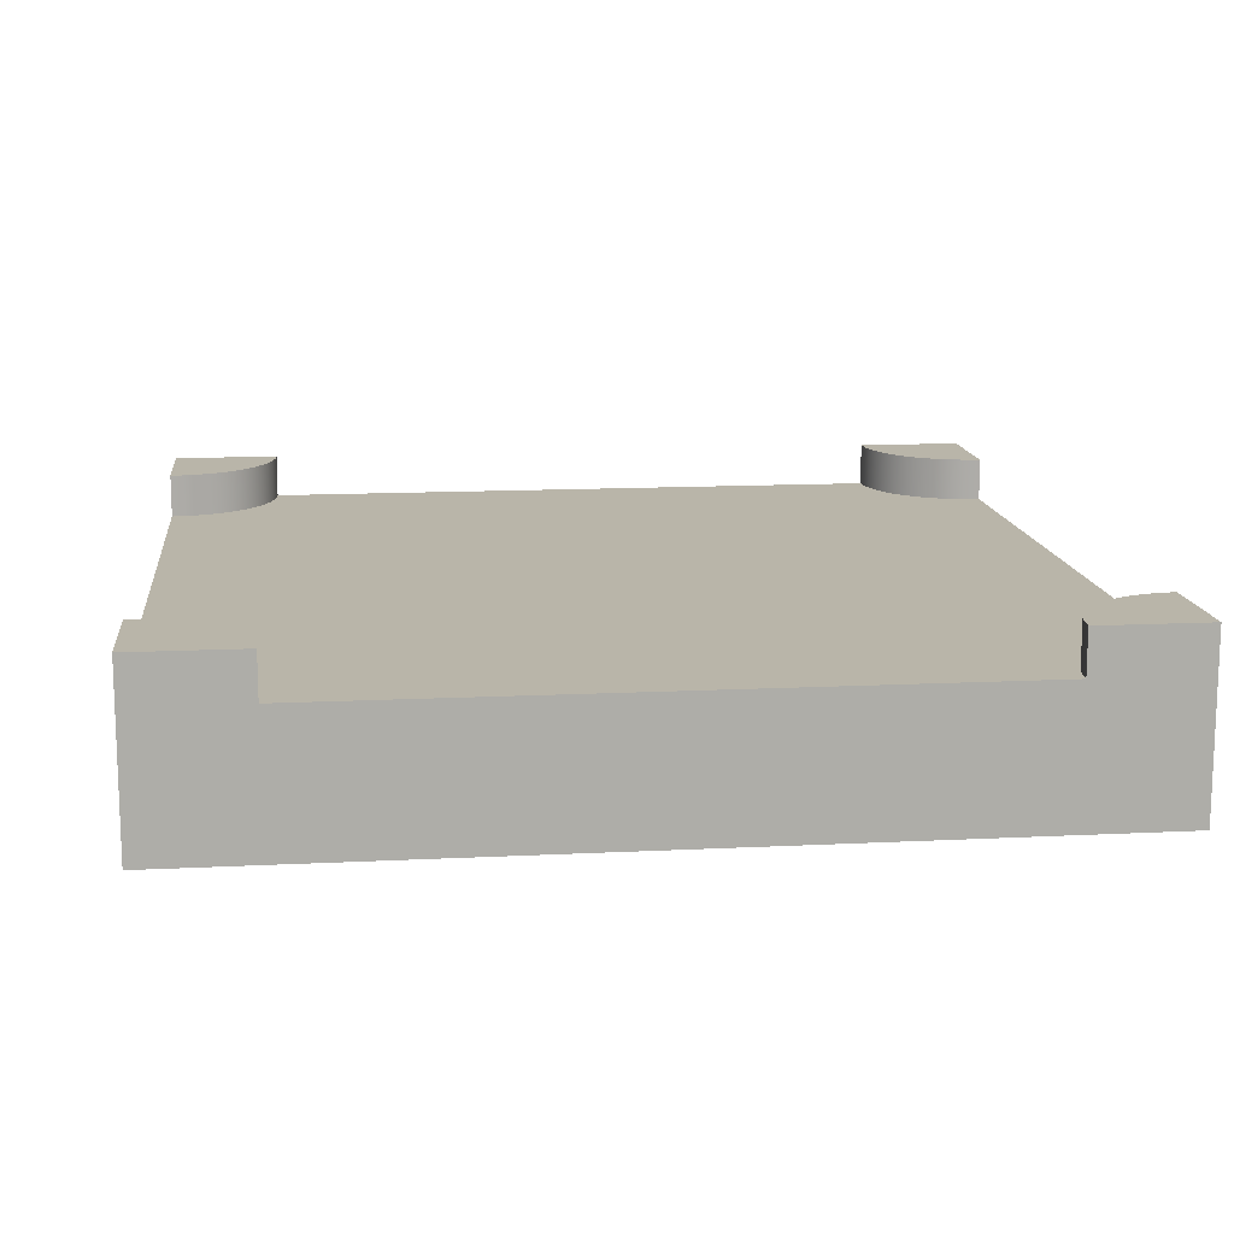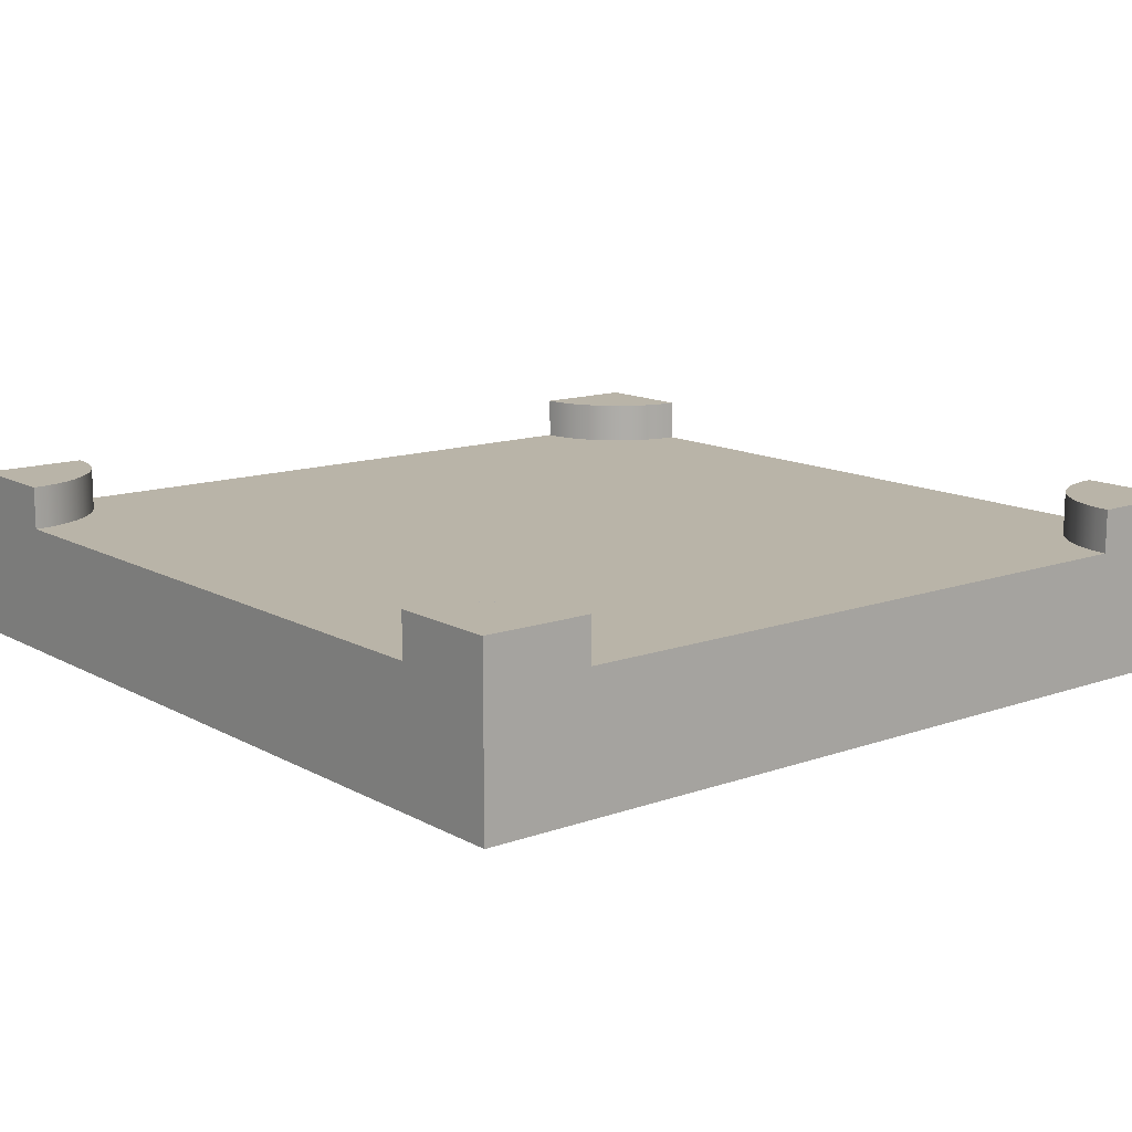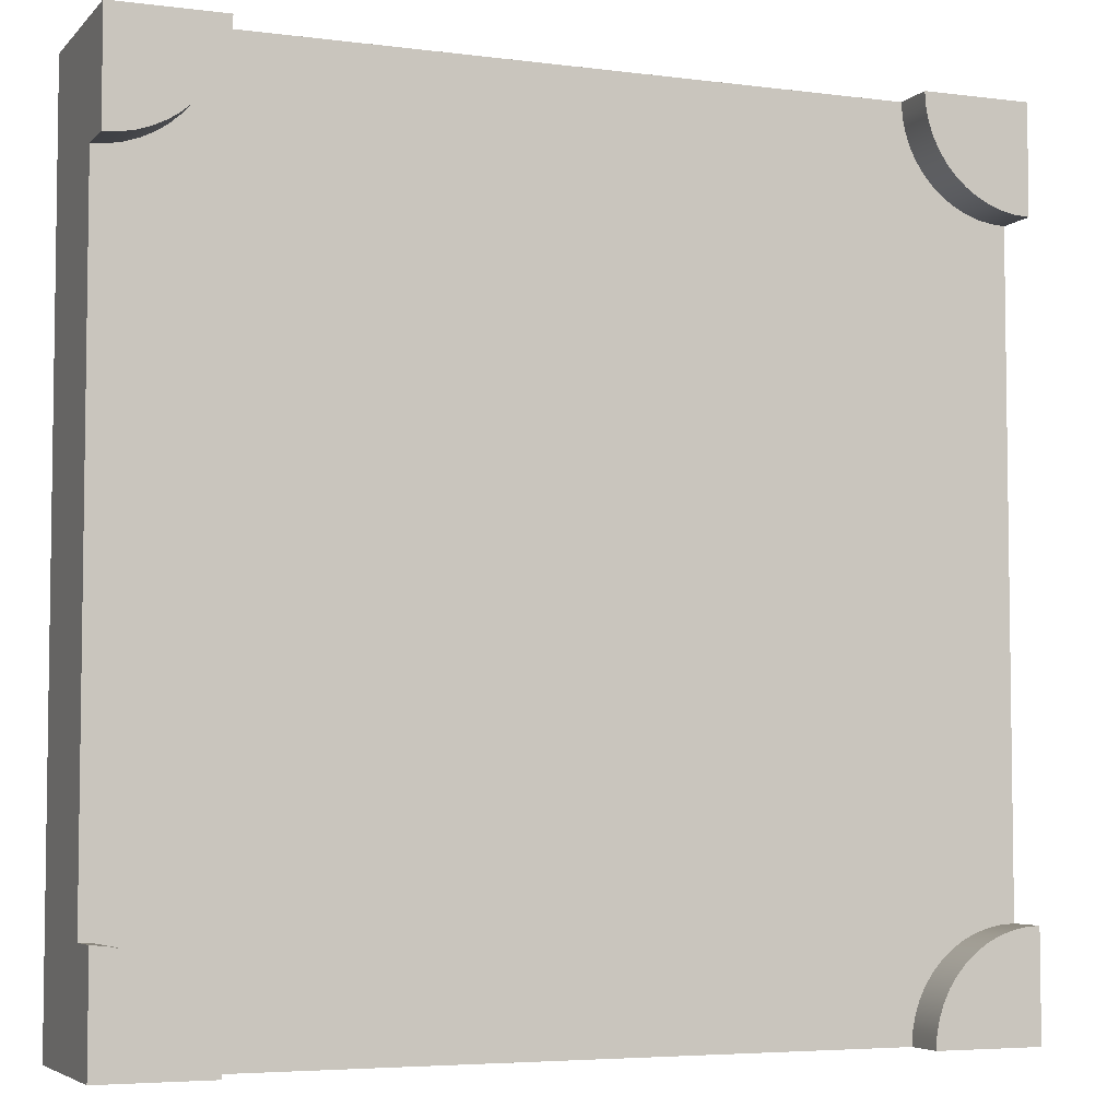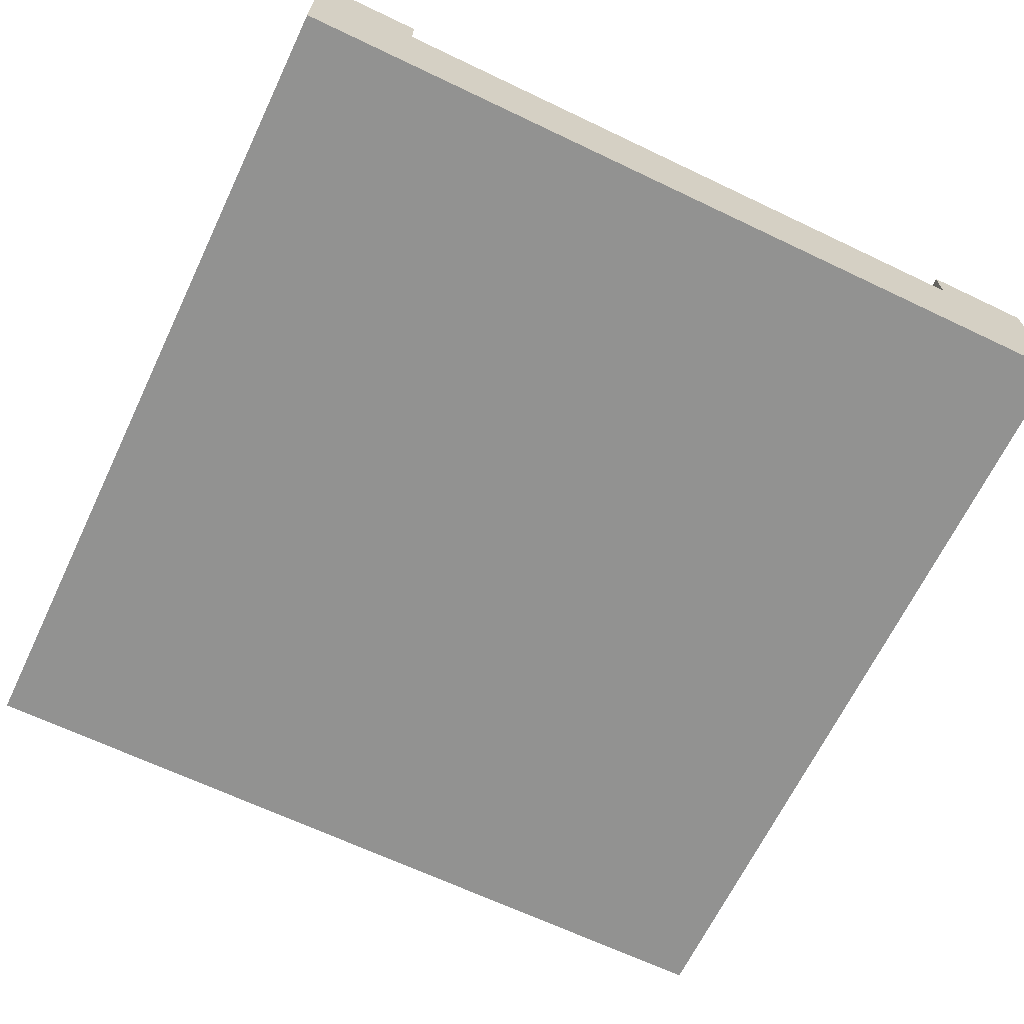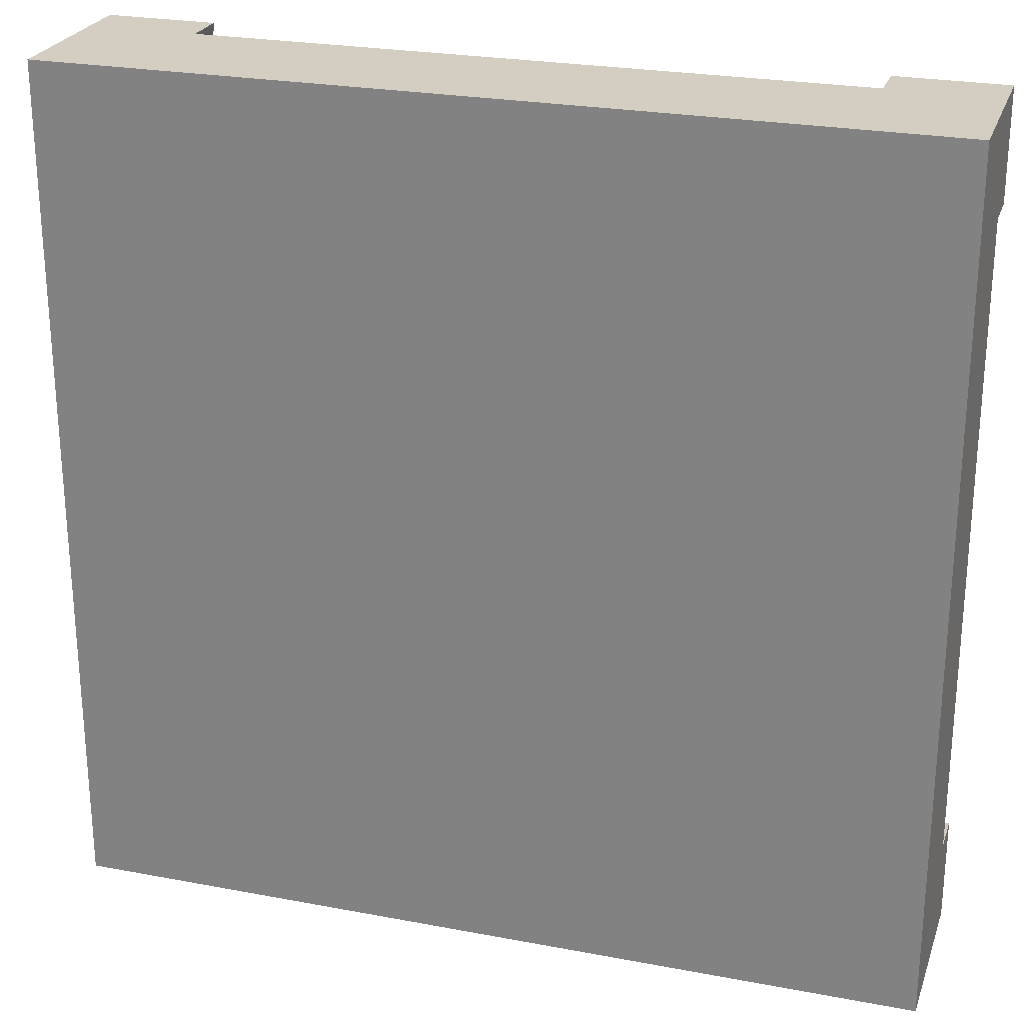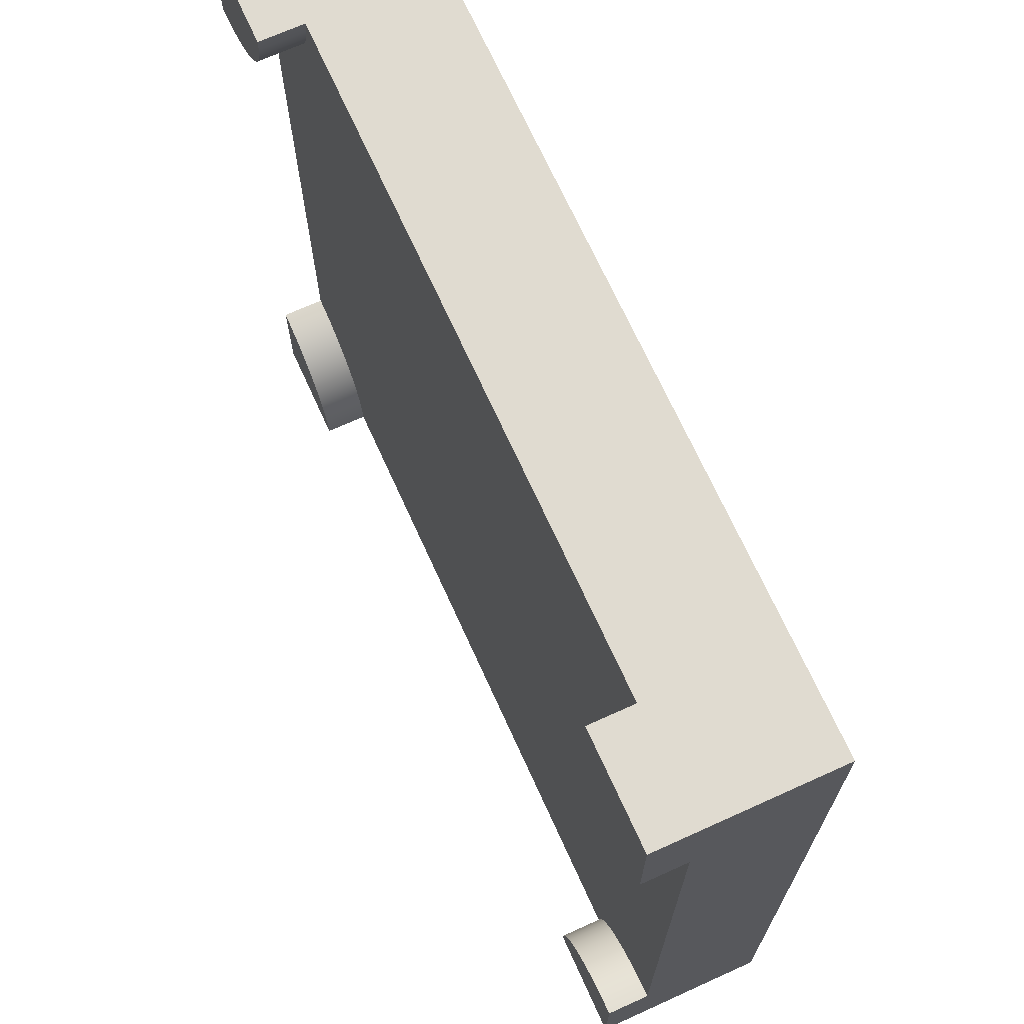
<metadata>
{"format":"obj","ext":"obj","renderer":"f3d","projection":"perspective","resolution":1024,"background":"white","views":[{"elev":13.4,"azim":-96.5,"up":"+Y"},{"elev":13.1,"azim":51.0,"up":"+Y"},{"elev":-5.0,"azim":157.9,"up":"+Z"},{"elev":-66.2,"azim":64.4,"up":"+Y"},{"elev":25.2,"azim":17.0,"up":"+Z"},{"elev":69.8,"azim":-114.4,"up":"+Z"}]}
</metadata>
<code>
o tile_crossing
v -4 -0 4
v 4 0 -4
v 4 -0 4
v -4 0 -4
v 4 0.8 4
v 4 0.8 -4
v -4 0.8 4
v -4 0.8 -4
v 4 1.2 -2.25
v 3.772 1.2 2.265
v 4 1.2 2.25
v 3.772 1.2 -2.265
v 3.547 1.2 -2.31
v 3.547 1.2 2.31
v 3.33 1.2 -2.383
v 3.33 1.2 2.383
v 3.125 1.2 -2.484
v 3.125 1.2 2.484
v 2.935 1.2 -2.612
v 2.935 1.2 2.612
v 2.763 1.2 -2.763
v 2.763 1.2 2.763
v 2.612 1.2 -2.935
v 2.612 1.2 2.935
v 2.484 1.2 -3.125
v 2.484 1.2 3.125
v 2.383 1.2 -3.33
v 2.383 1.2 3.33
v 2.31 1.2 -3.547
v 2.31 1.2 3.547
v 2.265 1.2 -3.772
v 2.265 1.2 3.772
v 2.25 1.2 -4
v 2.25 1.2 4
v -2.25 1.2 4
v -2.25 1.2 -4
v -2.265 1.2 -3.772
v -2.265 1.2 3.772
v -2.31 1.2 -3.547
v -2.31 1.2 3.547
v -2.383 1.2 -3.33
v -2.383 1.2 3.33
v -2.484 1.2 -3.125
v -2.484 1.2 3.125
v -2.612 1.2 -2.935
v -2.612 1.2 2.935
v -2.763 1.2 -2.763
v -2.763 1.2 2.763
v -2.935 1.2 -2.612
v -2.935 1.2 2.612
v -3.125 1.2 -2.484
v -3.125 1.2 2.484
v -3.33 1.2 -2.383
v -3.33 1.2 2.383
v -3.547 1.2 -2.31
v -3.547 1.2 2.31
v -3.772 1.2 -2.265
v -3.772 1.2 2.265
v -4 1.2 -2.25
v -4 1.2 2.25
v 4 1.6 4
v 4 1.2 3
v 4 1.6 3
v 4 1.2 -3
v 4 1.6 -3
v 4 1.6 -4
v -3 1.2 -4
v -4 1.6 -4
v 3 1.2 -4
v -3 1.6 -4
v 3 1.6 -4
v -4 1.2 -3
v -4 1.2 3
v -4 1.6 3
v -4 1.6 4
v -4 1.6 -3
v 3 1.2 4
v 3 1.6 4
v -3 1.2 4
v -3 1.6 4
v -3.009 1.6 -3.869
v -3.034 1.6 -3.741
v -3.076 1.6 -3.617
v -3.134 1.6 -3.5
v -3.207 1.6 -3.391
v -3.293 1.6 -3.293
v -3.391 1.6 -3.207
v -3.5 1.6 -3.134
v -3.617 1.6 -3.076
v -3.741 1.6 -3.034
v -3.869 1.6 -3.009
v 3.869 1.6 -3.009
v 3.741 1.6 -3.034
v 3.617 1.6 -3.076
v 3.5 1.6 -3.134
v 3.391 1.6 -3.207
v 3.293 1.6 -3.293
v 3.207 1.6 -3.391
v 3.134 1.6 -3.5
v 3.076 1.6 -3.617
v 3.034 1.6 -3.741
v 3.009 1.6 -3.869
v 3.869 1.6 3.009
v 3.741 1.6 3.034
v 3.617 1.6 3.076
v 3.5 1.6 3.134
v 3.391 1.6 3.207
v 3.293 1.6 3.293
v 3.207 1.6 3.391
v 3.134 1.6 3.5
v 3.076 1.6 3.617
v 3.034 1.6 3.741
v 3.009 1.6 3.869
v -3.009 1.6 3.869
v -3.034 1.6 3.741
v -3.076 1.6 3.617
v -3.134 1.6 3.5
v -3.207 1.6 3.391
v -3.293 1.6 3.293
v -3.391 1.6 3.207
v -3.5 1.6 3.134
v -3.617 1.6 3.076
v -3.741 1.6 3.034
v -3.869 1.6 3.009
v -3.009 1.2 3.869
v -3.034 1.2 3.741
v -3.076 1.2 3.617
v -3.134 1.2 3.5
v -3.207 1.2 3.391
v -3.293 1.2 3.293
v -3.391 1.2 3.207
v -3.5 1.2 3.134
v -3.617 1.2 3.076
v -3.741 1.2 3.034
v -3.869 1.2 3.009
v 3.869 1.2 3.009
v 3.741 1.2 3.034
v 3.617 1.2 3.076
v 3.5 1.2 3.134
v 3.391 1.2 3.207
v 3.293 1.2 3.293
v 3.207 1.2 3.391
v 3.134 1.2 3.5
v 3.076 1.2 3.617
v 3.034 1.2 3.741
v 3.009 1.2 3.869
v -3.009 1.2 -3.869
v -3.034 1.2 -3.741
v -3.076 1.2 -3.617
v -3.134 1.2 -3.5
v -3.207 1.2 -3.391
v -3.293 1.2 -3.293
v -3.391 1.2 -3.207
v -3.5 1.2 -3.134
v -3.617 1.2 -3.076
v -3.741 1.2 -3.034
v -3.869 1.2 -3.009
v 3.869 1.2 -3.009
v 3.741 1.2 -3.034
v 3.617 1.2 -3.076
v 3.5 1.2 -3.134
v 3.391 1.2 -3.207
v 3.293 1.2 -3.293
v 3.207 1.2 -3.391
v 3.134 1.2 -3.5
v 3.076 1.2 -3.617
v 3.034 1.2 -3.741
v 3.009 1.2 -3.869
f 1 2 3
f 2 1 4
f 5 2 6
f 2 5 3
f 5 1 3
f 1 5 7
f 1 8 4
f 8 1 7
f 8 2 4
f 2 8 6
f 9 10 11
f 10 9 12
f 10 12 13
f 10 13 14
f 14 13 15
f 14 15 16
f 16 15 17
f 16 17 18
f 18 17 19
f 18 19 20
f 20 19 21
f 20 21 22
f 22 21 23
f 22 23 24
f 24 23 25
f 24 25 26
f 26 25 27
f 26 27 28
f 28 27 29
f 28 29 30
f 30 29 31
f 30 31 32
f 32 31 33
f 32 33 34
f 34 33 35
f 35 33 36
f 35 36 37
f 35 37 38
f 38 37 39
f 38 39 40
f 40 39 41
f 40 41 42
f 42 41 43
f 42 43 44
f 44 43 45
f 44 45 46
f 46 45 47
f 46 47 48
f 48 47 49
f 48 49 50
f 50 49 51
f 50 51 52
f 52 51 53
f 52 53 54
f 54 53 55
f 54 55 56
f 56 55 57
f 56 57 58
f 58 57 59
f 58 59 60
f 61 62 63
f 5 62 61
f 5 11 62
f 5 9 11
f 5 64 9
f 6 64 5
f 6 65 64
f 65 6 66
f 8 67 6
f 67 8 68
f 6 67 69
f 69 67 33
f 67 68 70
f 36 33 67
f 69 66 6
f 66 69 71
f 8 72 68
f 72 8 7
f 72 7 59
f 59 7 60
f 60 7 73
f 73 7 74
f 74 7 75
f 76 68 72
f 5 77 7
f 77 5 61
f 77 61 78
f 79 7 77
f 7 79 75
f 79 77 34
f 79 34 35
f 75 79 80
f 68 81 70
f 81 68 82
f 82 68 83
f 83 68 84
f 84 68 85
f 85 68 86
f 86 68 87
f 87 68 88
f 88 68 89
f 89 68 90
f 90 68 91
f 91 68 76
f 71 65 66
f 65 71 92
f 92 71 93
f 93 71 94
f 94 71 95
f 95 71 96
f 96 71 97
f 97 71 98
f 98 71 99
f 99 71 100
f 100 71 101
f 101 71 102
f 103 61 63
f 61 103 78
f 78 103 104
f 78 104 105
f 78 105 106
f 78 106 107
f 78 107 108
f 78 108 109
f 78 109 110
f 78 110 111
f 78 111 112
f 78 112 113
f 114 75 80
f 75 114 115
f 75 115 116
f 75 116 117
f 75 117 118
f 75 118 119
f 75 119 120
f 75 120 121
f 75 121 122
f 75 122 123
f 75 123 124
f 75 124 74
f 38 79 35
f 79 38 40
f 79 40 42
f 79 42 44
f 79 44 46
f 79 46 48
f 79 48 50
f 79 50 125
f 125 50 52
f 125 52 126
f 126 52 127
f 127 52 128
f 128 52 54
f 128 54 129
f 129 54 130
f 130 54 131
f 131 54 56
f 131 56 132
f 132 56 133
f 133 56 58
f 133 58 134
f 134 58 135
f 135 58 60
f 135 60 73
f 10 62 11
f 62 10 136
f 136 10 137
f 137 10 14
f 137 14 138
f 138 14 139
f 139 14 16
f 139 16 140
f 140 16 141
f 141 16 18
f 141 18 142
f 142 18 143
f 143 18 144
f 144 18 20
f 144 20 145
f 145 20 146
f 146 20 77
f 77 20 34
f 34 20 22
f 34 22 24
f 34 24 26
f 34 26 28
f 34 28 30
f 34 30 32
f 67 37 36
f 37 67 39
f 39 67 41
f 41 67 43
f 43 67 45
f 45 67 47
f 47 67 49
f 49 67 147
f 49 147 51
f 51 147 148
f 51 148 149
f 51 149 150
f 51 150 53
f 53 150 151
f 53 151 152
f 53 152 153
f 53 153 55
f 55 153 154
f 55 154 155
f 55 155 57
f 57 155 156
f 57 156 157
f 57 157 59
f 59 157 72
f 64 12 9
f 12 64 158
f 12 158 159
f 12 159 13
f 13 159 160
f 13 160 161
f 13 161 15
f 15 161 162
f 15 162 163
f 15 163 17
f 17 163 164
f 17 164 165
f 17 165 166
f 17 166 19
f 19 166 167
f 19 167 168
f 19 168 69
f 19 69 33
f 19 33 21
f 21 33 23
f 23 33 25
f 25 33 27
f 27 33 29
f 29 33 31
f 91 72 157
f 72 91 76
f 90 157 156
f 157 90 91
f 89 156 155
f 156 89 90
f 88 155 154
f 155 88 89
f 87 154 153
f 154 87 88
f 86 153 152
f 153 86 87
f 86 151 85
f 151 86 152
f 85 150 84
f 150 85 151
f 84 149 83
f 149 84 150
f 83 148 82
f 148 83 149
f 82 147 81
f 147 82 148
f 81 67 70
f 67 81 147
f 168 71 69
f 71 168 102
f 167 102 168
f 102 167 101
f 166 101 167
f 101 166 100
f 165 100 166
f 100 165 99
f 164 99 165
f 99 164 98
f 163 98 164
f 98 163 97
f 96 163 162
f 163 96 97
f 95 162 161
f 162 95 96
f 94 161 160
f 161 94 95
f 93 160 159
f 160 93 94
f 92 159 158
f 159 92 93
f 65 158 64
f 158 65 92
f 103 62 136
f 62 103 63
f 104 136 137
f 136 104 103
f 105 137 138
f 137 105 104
f 106 138 139
f 138 106 105
f 107 139 140
f 139 107 106
f 108 140 141
f 140 108 107
f 142 108 141
f 108 142 109
f 143 109 142
f 109 143 110
f 144 110 143
f 110 144 111
f 145 111 144
f 111 145 112
f 146 112 145
f 112 146 113
f 77 113 146
f 113 77 78
f 80 125 114
f 125 80 79
f 114 126 115
f 126 114 125
f 115 127 116
f 127 115 126
f 116 128 117
f 128 116 127
f 117 129 118
f 129 117 128
f 118 130 119
f 130 118 129
f 120 130 131
f 130 120 119
f 121 131 132
f 131 121 120
f 122 132 133
f 132 122 121
f 123 133 134
f 133 123 122
f 124 134 135
f 134 124 123
f 74 135 73
f 135 74 124

</code>
